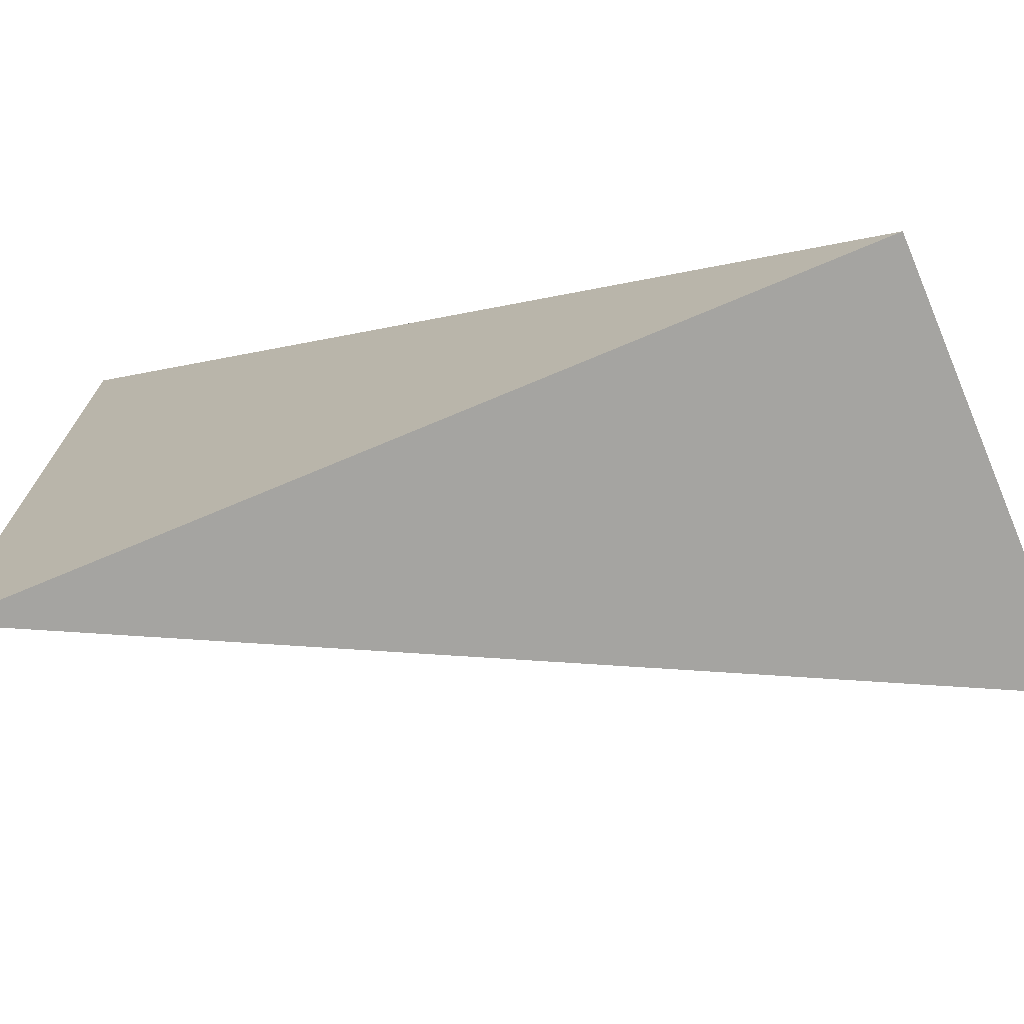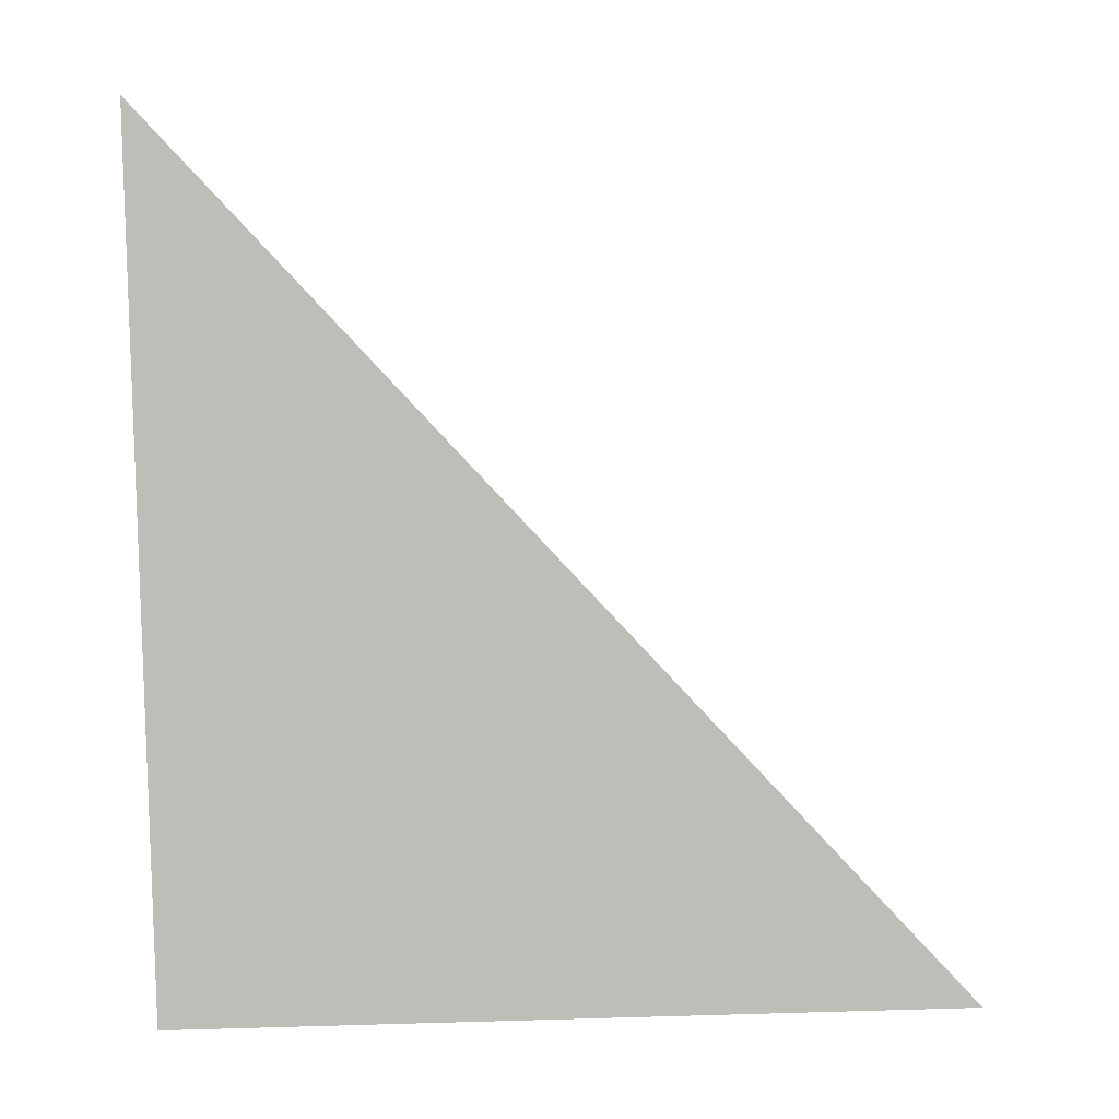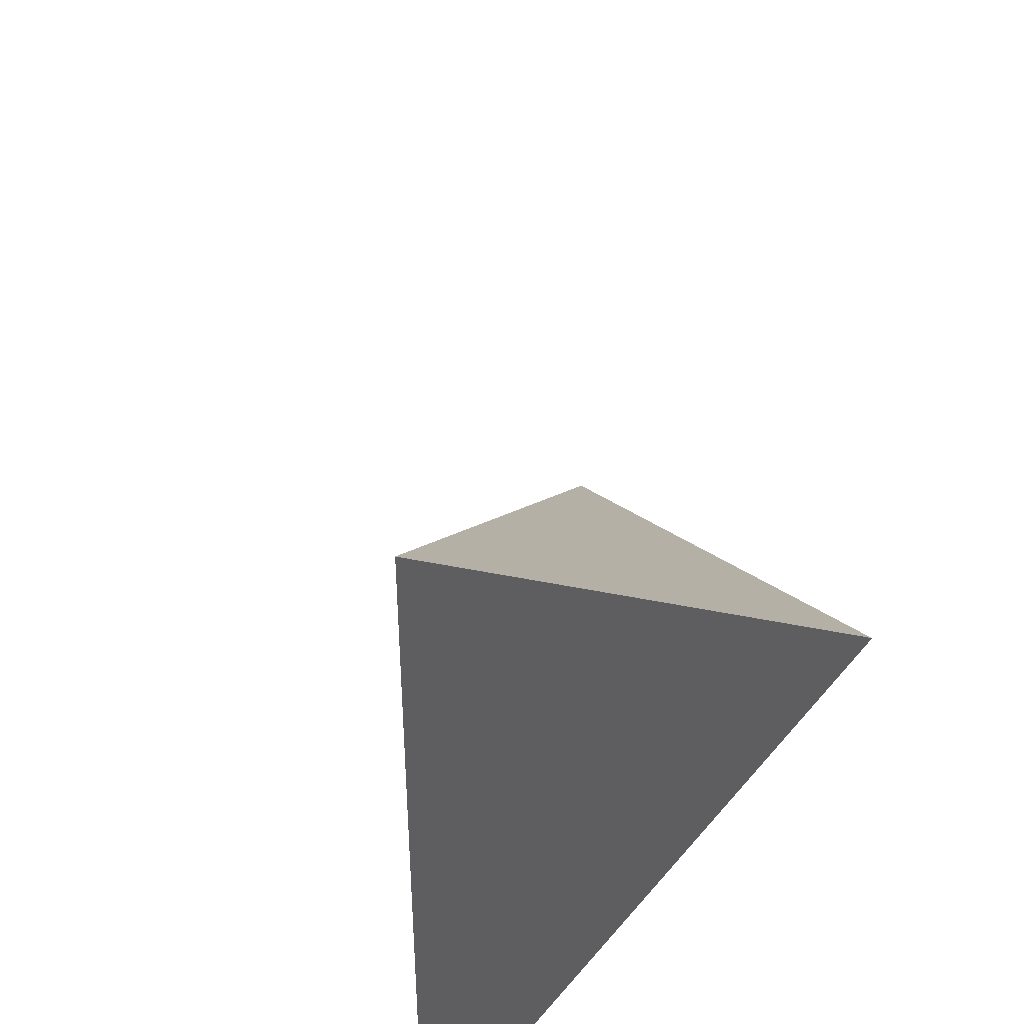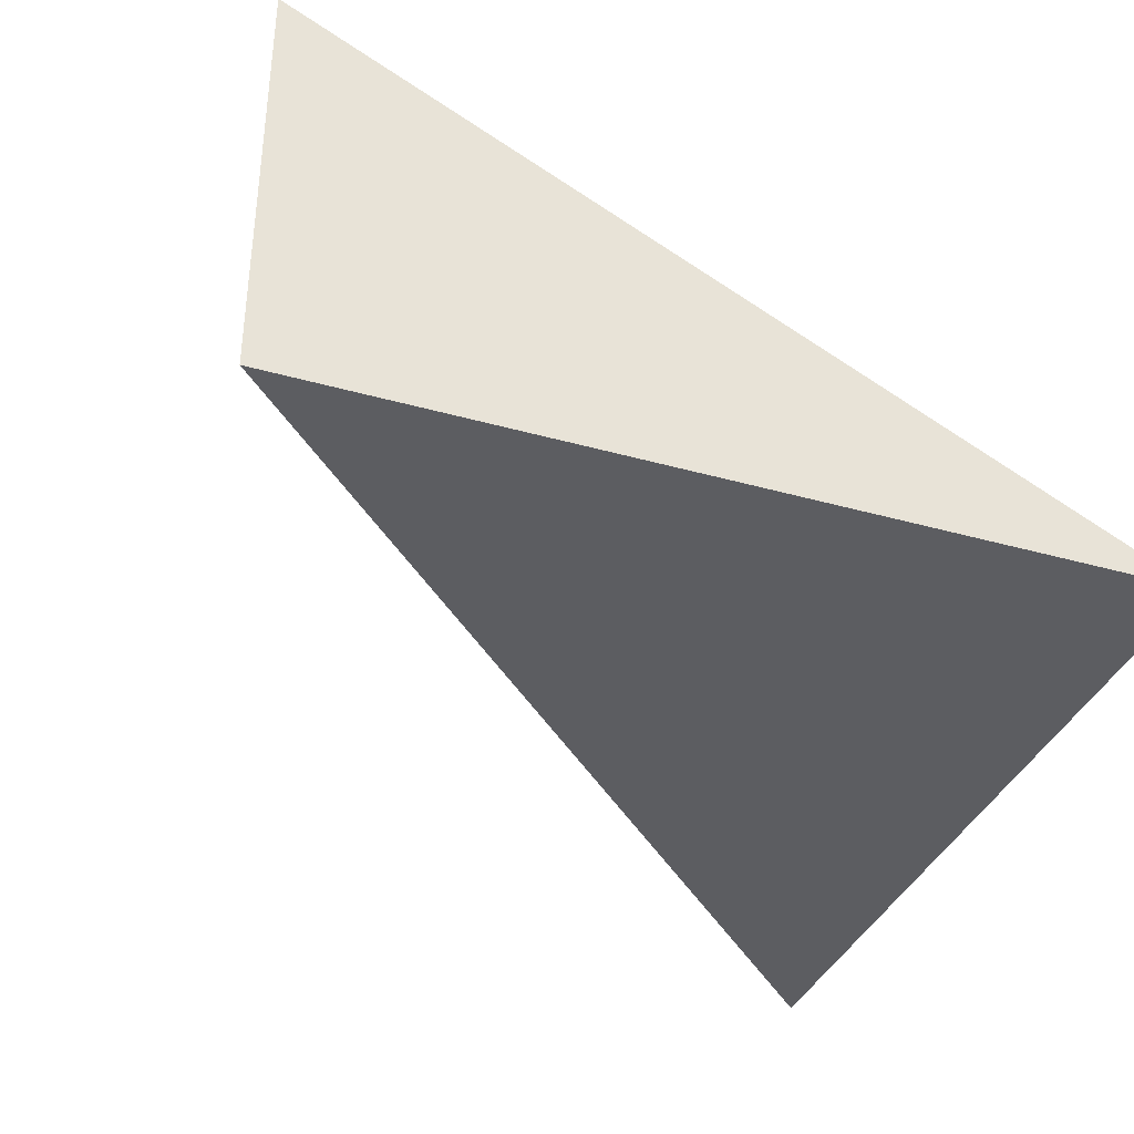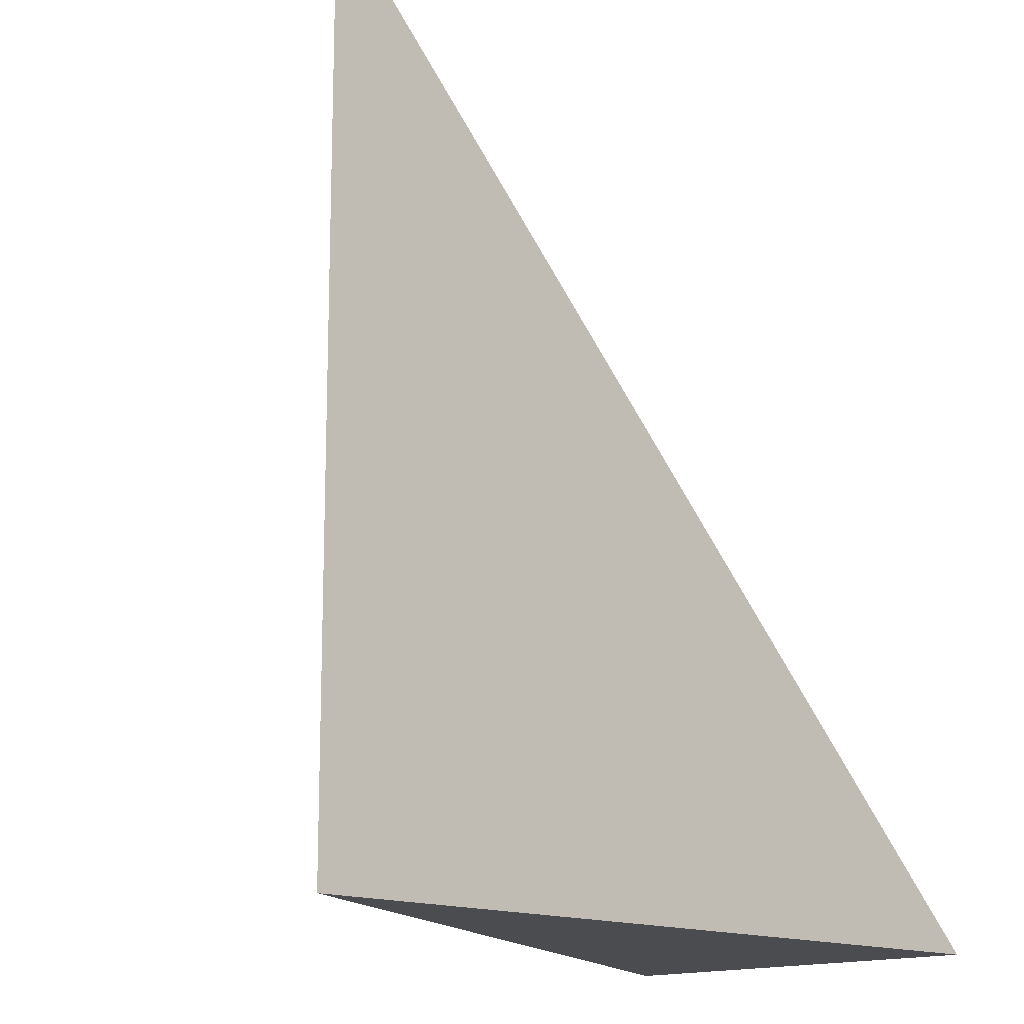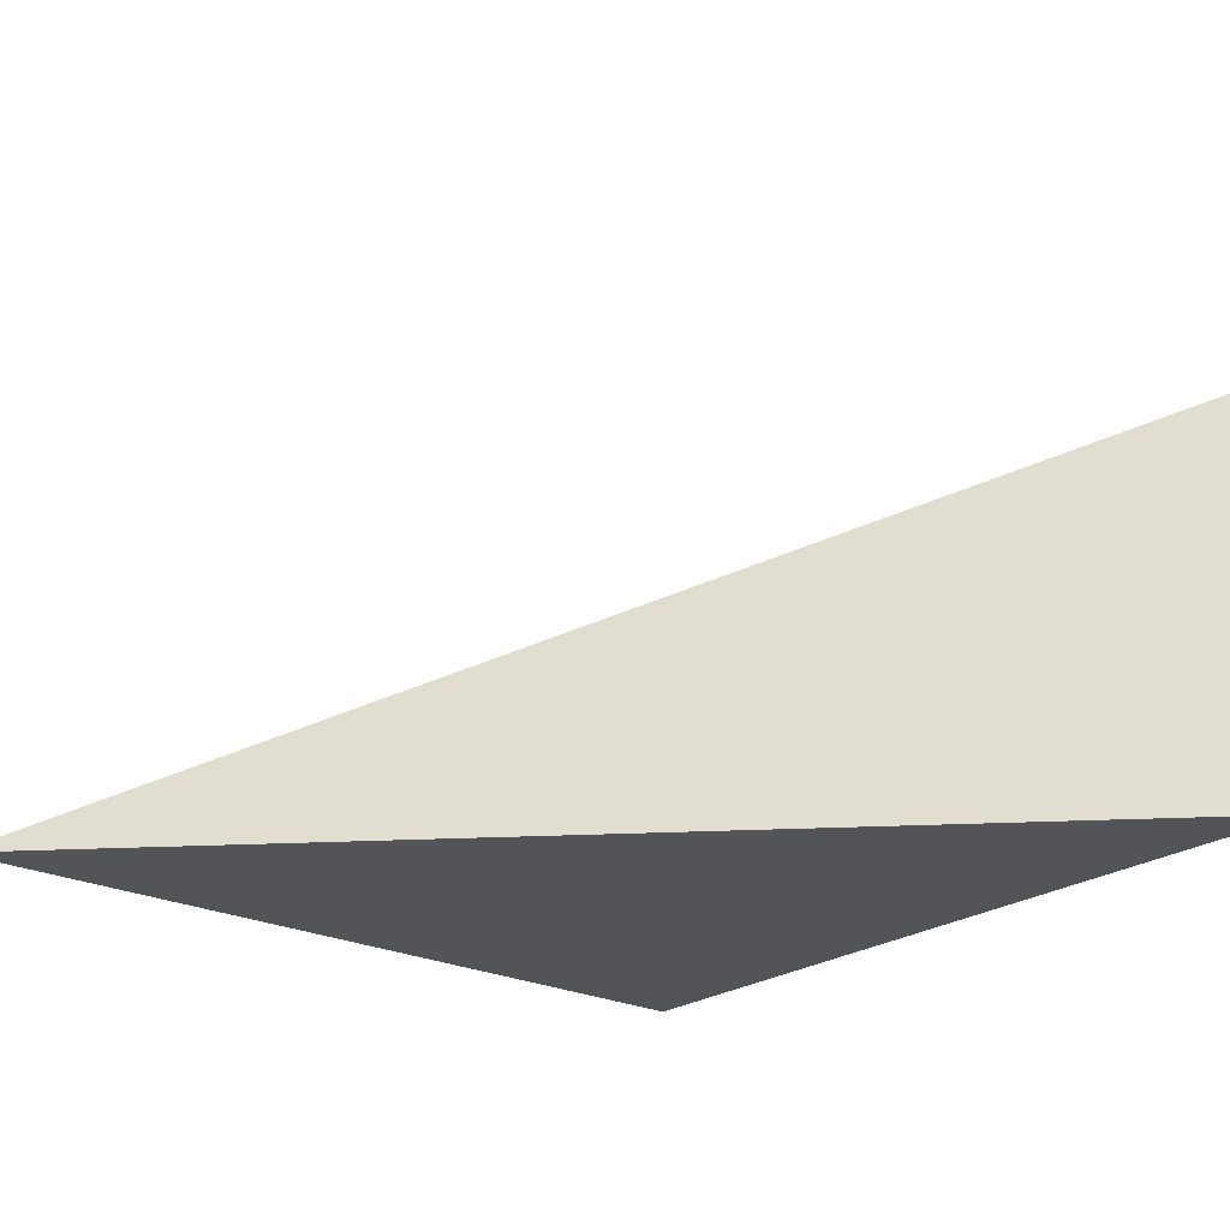
<metadata>
{"format":"obj","ext":"obj","renderer":"f3d","projection":"perspective","resolution":1024,"background":"white","views":[{"elev":-73.2,"azim":-157.2,"up":"+Y"},{"elev":68.4,"azim":88.4,"up":"+Z"},{"elev":45.3,"azim":127.1,"up":"+Y"},{"elev":-36.7,"azim":-20.2,"up":"+Z"},{"elev":-14.7,"azim":135.2,"up":"+Y"},{"elev":-23.6,"azim":-130.0,"up":"+Z"}]}
</metadata>
<code>
v 0.5 -0.5 -0.5
v -0.5 -0.5 -0.5
v -0.5 -0.5 0
v 0.5 0.5 -0.5
f 1 2 4
f 2 3 4
f 3 1 4
f 1 3 2

</code>
